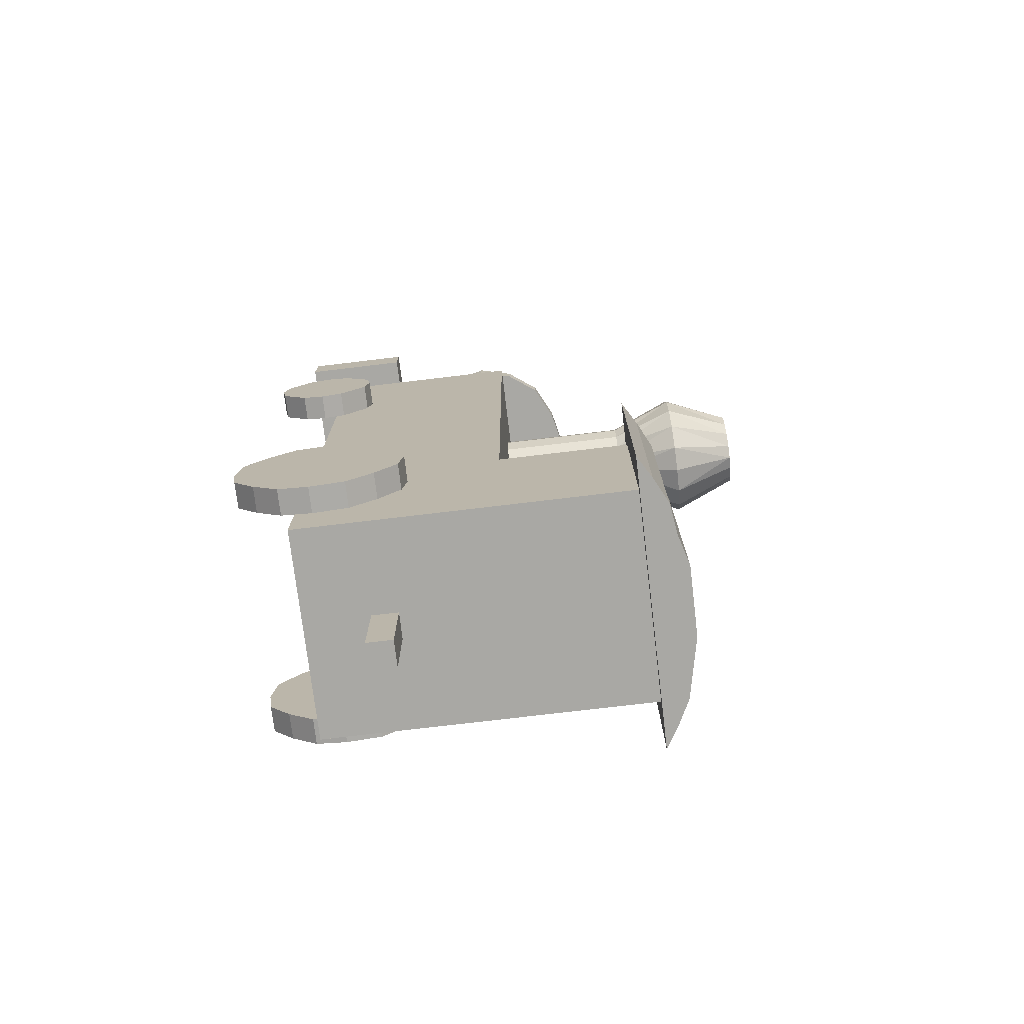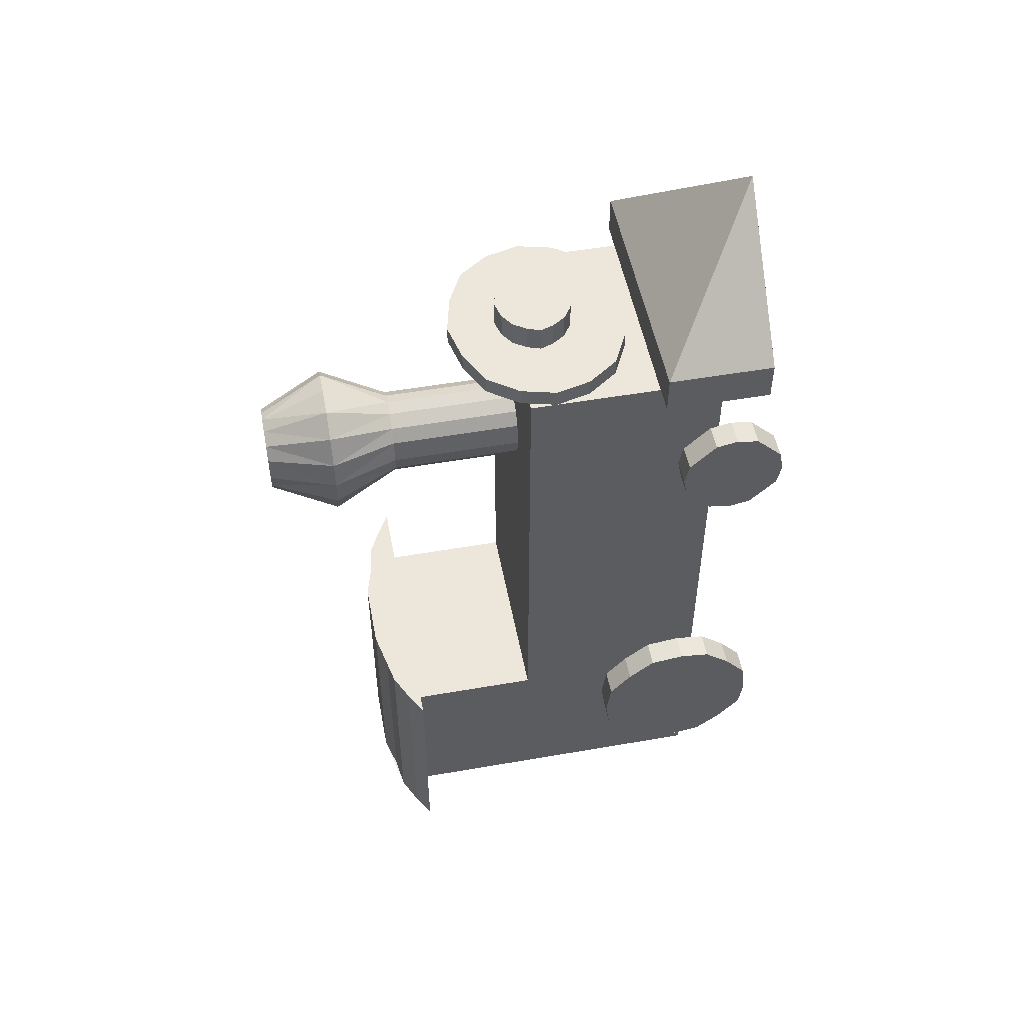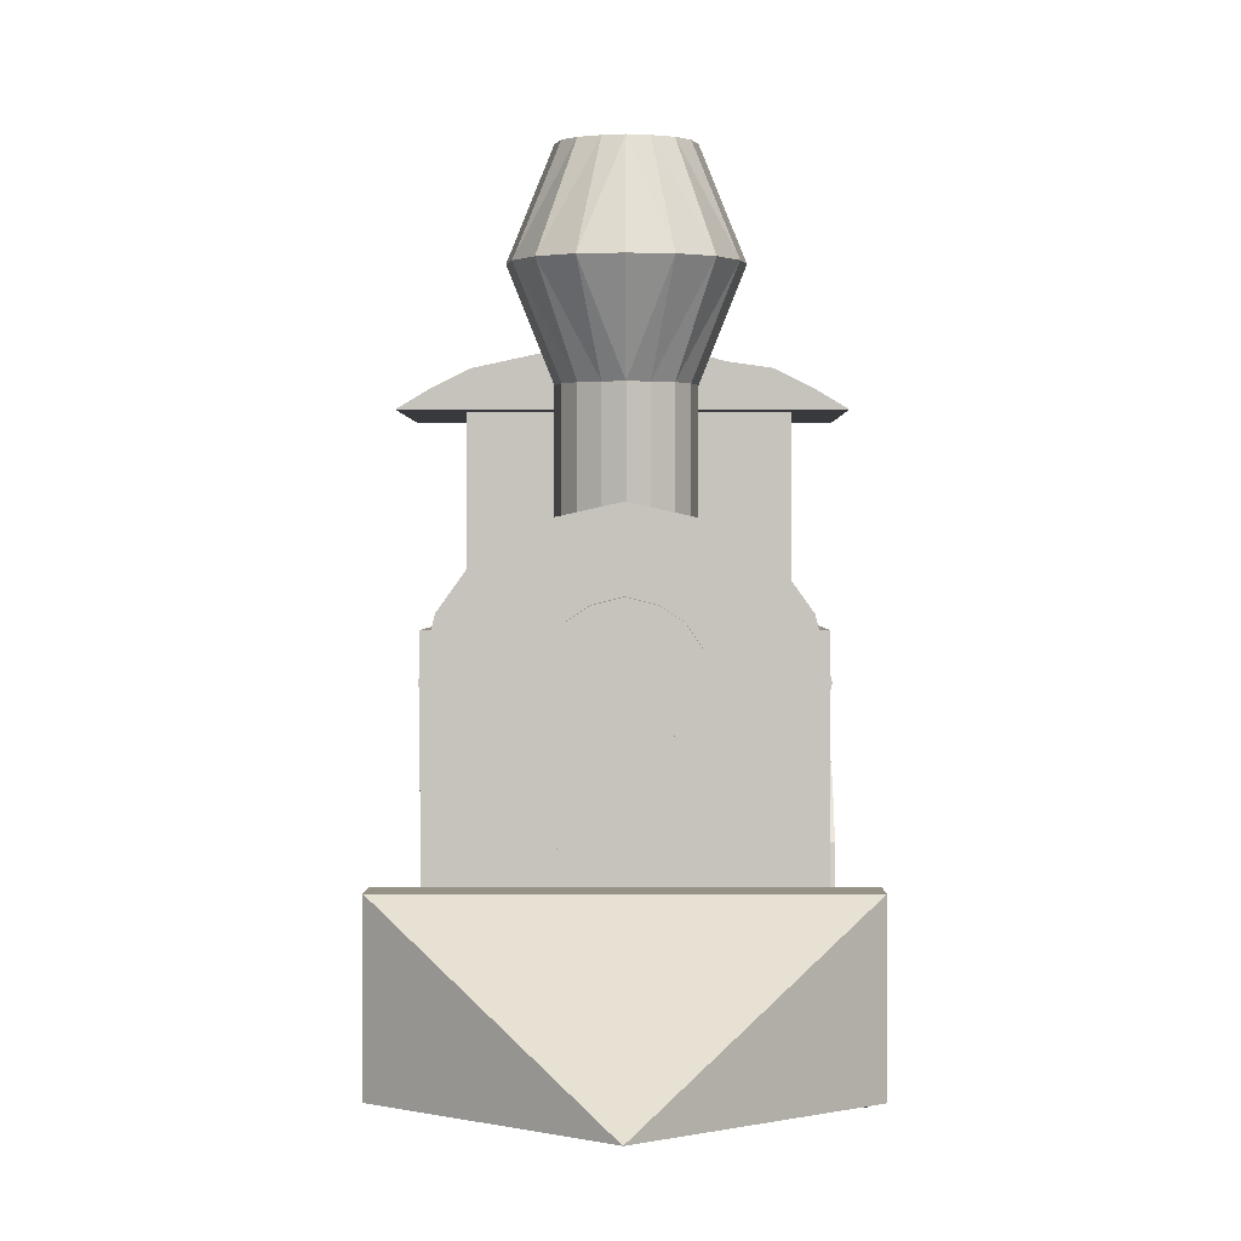
<metadata>
{"format":"obj","ext":"obj","renderer":"f3d","projection":"perspective","resolution":1024,"background":"white","views":[{"elev":-74.9,"azim":96.8,"up":"+Z"},{"elev":51.6,"azim":-100.7,"up":"+Z"},{"elev":1.0,"azim":0.4,"up":"+Y"}]}
</metadata>
<code>
o m1583
v 0.1924 0.1607 0.025
v 0.1924 0.1879 0.12
v 0.1652 0.1879 0.12
v 0.1924 0.1879 0.025
v 0.1652 0.1607 0.12
v 0.2783 0.2331 0.8167
v 0.1652 0.1607 0.025
v 0.1336 0.2738 0.8438
v 0.2783 0.3055 0.8167
v 0.2783 0.2331 0.7986
v 0.1381 0.2874 0.8438
v 0.1019 0.3371 0.7986
v 0.1471 0.301 0.8438
v 0.1607 0.31 0.8438
v 0.07929 0.3055 0.7986
v 0.1019 0.3371 0.8167
v 0.1788 0.3145 0.8438
v 0.2874 0.2693 0.8167
v 0.1969 0.31 0.8438
v 0.2105 0.301 0.8438
v 0.2557 0.3371 0.7986
v 0.2195 0.2874 0.8438
v 0.1788 0.3643 0.8167
v 0.1019 0.2014 0.8167
v 0.224 0.2738 0.8438
v 0.2195 0.2602 0.8438
v 0.07024 0.2693 0.7986
v 0.3145 0.1607 0.7986
v 0.2105 0.2467 0.8438
v 0.1969 0.2376 0.8438
v 0.2557 0.2014 0.7986
v 0.1788 0.2331 0.8438
v 0.2783 0.3055 0.7986
v 0.1607 0.2376 0.8438
v 0.1381 0.1833 0.8167
v 0.1471 0.2467 0.8438
v 0.2195 0.3552 0.8167
v 0.1381 0.2602 0.8438
v 0.07929 0.3055 0.8167
v 0.1336 0.2738 0.8167
v 0.3145 0.1607 0.8393
v 0.07929 0.2331 0.7986
v 0.1381 0.2874 0.8167
v 0.1471 0.301 0.8167
v 0.3145 0.05214 0.8393
v 0.1019 0.2014 0.7986
v 0.1607 0.31 0.8167
v 0.1788 0.3145 0.8167
v 0.129 0.5 0.6131
v 0.1788 0.1743 0.8167
v 0.1969 0.31 0.8167
v 0.1381 0.3552 0.7986
v 0.2105 0.301 0.8167
v 0.1517 0.5 0.7443
v 0.2195 0.2874 0.8167
v 0.224 0.2738 0.8167
v 0.2286 0.5 0.7262
v 0.2195 0.1833 0.7986
v 0.2195 0.2602 0.8167
v 0.07024 0.2693 0.8167
v 0.2105 0.2467 0.8167
v 0.1969 0.2376 0.8167
v 0.2874 0.09286 0.2964
v 0.1788 0.2331 0.8167
v 0.1064 0.4638 0.3371
v 0.1607 0.2376 0.8167
v 0.1471 0.2467 0.8167
v 0.07024 0.1336 0.6764
v 0.1381 0.2602 0.8167
v 0.2874 0.1336 0.6764
v 0.2874 0.4321 0.2964
v 0.3145 0.129 0.699
v 0.1788 0.05214 0.975
v 0.0431 0.129 0.699
v 0.07024 0.4321 0.1064
v 0.07024 0.0431 0.6402
v 0.2874 0.0431 0.6402
v 0.1517 0.5 0.595
v 0.07024 0.05667 0.7262
v 0.2874 0.05667 0.7262
v 0.2738 0.4593 0.3371
v 0.0431 0.1336 0.6764
v 0.3145 0.1336 0.6764
v 0.07024 0.129 0.6538
v 0.2874 0.129 0.6538
v 0.0431 0.1471 0.3326
v 0.3145 0.1471 0.3326
v 0.0431 0.02952 0.215
v 0.3145 0.02952 0.215
v 0.0431 0.05214 0.31
v 0.3145 0.05214 0.31
v 0.07024 0.1471 0.3326
v 0.2874 0.1471 0.3326
v 0.2557 0.3371 0.8167
v 0.215 0.2964 0.69
v 0.3145 0.05667 0.6267
v 0.1924 0.1607 0.12
v 0.0431 0.05667 0.6267
v 0.2874 0.1155 0.6402
v 0.07024 0.1155 0.6402
v 0.0431 0.0431 0.7126
v 0.2195 0.3552 0.7986
v 0.3145 0.0431 0.7126
v 0.1381 0.1833 0.7986
v 0.2195 0.1833 0.8167
v 0.0431 0.1155 0.7126
v 0.3145 0.1155 0.7126
v 0.1517 0.2964 0.6357
v 0.215 0.4321 0.69
v 0.1924 0.4321 0.7126
v 0.206 0.4321 0.7036
v 0.2467 0.5 0.6719
v 0.215 0.5679 0.69
v 0.1517 0.5679 0.6357
v 0.2421 0.5 0.6402
v 0.129 0.5 0.7262
v 0.2874 0.07929 0.6221
v 0.1743 0.4729 0.3371
v 0.07024 0.07929 0.6221
v 0.1381 0.4729 0.3371
v 0.2286 0.5 0.6131
v 0.2421 0.5 0.699
v 0.07024 0.1019 0.6267
v 0.2874 0.1019 0.6267
v 0.3145 0.05214 0.7986
v 0.111 0.5 0.6719
v 0.1155 0.5 0.6402
v 0.04762 0.4457 0.09286
v 0.07476 0.4593 0.09286
v 0.1788 0.5 0.5905
v 0.1788 0.5 0.7488
v 0.1517 0.4321 0.6357
v 0.206 0.2964 0.6357
v 0.1788 0.4321 0.6221
v 0.1924 0.4321 0.6267
v 0.3236 0.4321 0.3371
v 0.2738 0.4593 0.09286
v 0.2421 0.4638 0.09286
v 0.2557 0.2014 0.8167
v 0.2874 0.025 0.2467
v 0.2874 0.05214 0.1879
v 0.3145 0.111 0.1607
v 0.2874 0.111 0.1607
v 0.3145 0.1969 0.215
v 0.3145 0.1743 0.1879
v 0.1788 0.4321 0.7171
v 0.1381 0.3552 0.8167
v 0.2874 0.1743 0.1879
v 0.3145 0.1471 0.1652
v 0.1924 0.2964 0.7126
v 0.2874 0.02952 0.2829
v 0.3145 0.1155 0.6402
v 0.1924 0.5679 0.7126
v 0.3145 0.02952 0.6538
v 0.07024 0.2964 0.7986
v 0.2874 0.09286 0.1064
v 0.1788 0.2964 0.6221
v 0.3145 0.1743 0.31
v 0.3145 0.07929 0.3326
v 0.3145 0.05214 0.1879
v 0.2874 0.1019 0.7262
v 0.2874 0.025 0.6764
v 0.2874 0.05667 0.6267
v 0.2874 0.1969 0.215
v 0.0431 0.1743 0.1879
v 0.0431 0.1969 0.215
v 0.0431 0.111 0.1607
v 0.07024 0.05214 0.1879
v 0.1064 0.4638 0.09286
v 0.07024 0.111 0.1607
v 0.3236 0.4321 0.09286
v 0.2874 0.2693 0.7986
v 0.04762 0.4457 0.3371
v 0.07024 0.07929 0.3326
v 0.07024 0.111 0.3371
v 0.0431 0.1471 0.1652
v 0.07476 0.4593 0.3371
v 0.07024 0.02952 0.2829
v 0.07024 0.05667 0.6267
v 0.07024 0.1743 0.1879
v 0.0431 0.1743 0.31
v 0.0431 0.02952 0.6538
v 0.0431 0.07929 0.3326
v 0.2874 0.2014 0.2467
v 0.0431 0.05214 0.1879
v 0.2874 0.07929 0.3326
v 0.2874 0.111 0.3371
v 0.07024 0.1019 0.7262
v 0.07024 0.025 0.6764
v 0.07024 0.025 0.2467
v 0.2105 0.4729 0.3371
v 0.0431 0.1155 0.6402
v 0.07024 0.2014 0.2467
v 0.07024 0.1969 0.215
v 0.3145 0.025 0.6764
v 0.07024 0.09286 0.2964
v 0.1788 0.2964 0.7171
v 0.1788 0.5679 0.7171
v 0.1924 0.2964 0.6267
v 0.1924 0.5679 0.6267
v 0.07024 0.1155 0.7126
v 0.3145 0.1019 0.6267
v 0.301 0.4457 0.3371
v 0.2105 0.4729 0.09286
v 0.0431 0.1969 0.2829
v 0.1652 0.4321 0.7126
v 0.07024 0.2964 0.2964
v 0.206 0.4321 0.6357
v 0.07024 0.07929 0.1652
v 0.0431 0.1019 0.6267
v 0.07024 0.02952 0.699
v 0.2874 0.1155 0.7126
v 0.1788 0.3643 0.7986
v 0.3145 0.2014 0.2467
v 0.1788 0.1743 0.7986
v 0.3145 0.1969 0.2829
v 0.2874 0.02952 0.699
v 0.0431 0.025 0.6764
v 0.2874 0.07929 0.1652
v 0.0431 0.2014 0.2467
v 0.025 0.4321 0.09286
v 0.025 0.4321 0.3371
v 0.2874 0.09286 0.7986
v 0.1426 0.2964 0.6493
v 0.2195 0.5679 0.6674
v 0.1652 0.5679 0.6267
v 0.0431 0.02952 0.2829
v 0.3145 0.02952 0.2829
v 0.07024 0.1471 0.1652
v 0.2874 0.1471 0.1652
v 0.1517 0.5679 0.7036
v 0.2195 0.4321 0.6674
v 0.2421 0.4638 0.3371
v 0.2195 0.2964 0.6674
v 0.1517 0.2964 0.7036
v 0.1426 0.5679 0.69
v 0.1426 0.5679 0.6493
v 0.07024 0.4321 0.2964
v 0.1652 0.4321 0.6267
v 0.1426 0.4321 0.69
v 0.1426 0.4321 0.6493
v 0.1517 0.4321 0.7036
v 0.1381 0.4321 0.6674
v 0.206 0.5679 0.6357
v 0.2874 0.2964 0.2964
v 0.07024 0.09286 0.1064
v 0.2874 0.4321 0.1064
v 0.1426 0.2964 0.69
v 0.1381 0.5679 0.6674
v 0.1381 0.4729 0.09286
v 0.1743 0.4729 0.09286
v 0.1381 0.2964 0.6674
v 0.3145 0.07929 0.1652
v 0.0431 0.07929 0.1652
v 0.301 0.4457 0.09286
v 0.0431 0.025 0.2467
v 0.3145 0.025 0.2467
v 0.3145 0.111 0.3371
v 0.0431 0.111 0.3371
v 0.1652 0.2964 0.6267
v 0.0431 0.05667 0.7262
v 0.3145 0.05667 0.7262
v 0.3145 0.02952 0.699
v 0.0431 0.02952 0.699
v 0.3145 0.0431 0.6402
v 0.0431 0.0431 0.6402
v 0.0431 0.07929 0.6221
v 0.3145 0.07929 0.6221
v 0.1652 0.5679 0.7126
v 0.0431 0.129 0.6538
v 0.3145 0.129 0.6538
v 0.2874 0.129 0.699
v 0.07024 0.129 0.699
v 0.206 0.5679 0.7036
v 0.07024 0.07929 0.7307
v 0.2874 0.07929 0.7307
v 0.215 0.5679 0.6493
v 0.206 0.5 0.7443
v 0.07024 0.09286 0.7986
v 0.1155 0.5 0.699
v 0.215 0.4321 0.6493
v 0.1652 0.2964 0.7126
v 0.206 0.2964 0.7036
v 0.215 0.2964 0.6493
v 0.07024 0.1969 0.2829
v 0.2874 0.1969 0.2829
v 0.206 0.5 0.595
v 0.2874 0.0431 0.7126
v 0.07024 0.0431 0.7126
v 0.07024 0.02952 0.6538
v 0.2874 0.02952 0.6538
v 0.2874 0.2964 0.7986
v 0.07024 0.05214 0.31
v 0.2874 0.05214 0.31
v 0.2874 0.1743 0.31
v 0.07024 0.1743 0.31
v 0.07024 0.02952 0.215
v 0.2874 0.02952 0.215
v 0.1788 0.5679 0.6221
v 0.3145 0.1019 0.7262
v 0.0431 0.1019 0.7262
v 0.3145 0.07929 0.7307
v 0.0431 0.07929 0.7307
v 0.0431 0.1607 0.7986
v 0.0431 0.05214 0.7986
v 0.0431 0.05214 0.8393
v 0.0431 0.1607 0.8393
v 0.07929 0.2331 0.8167
v 0.1652 0.1879 0.025
f 8 11 40
f 11 13 43
f 13 14 44
f 14 17 47
f 17 19 48
f 19 20 51
f 20 22 53
f 22 25 55
f 25 26 56
f 26 29 59
f 29 30 61
f 30 32 62
f 32 34 64
f 34 36 66
f 36 38 67
f 38 8 69
f 40 55 59
f 38 25 20
f 1 4 97
f 2 3 97
f 5 7 97
f 4 309 2
f 3 309 5
f 7 309 1
f 60 39 27
f 39 16 15
f 16 147 12
f 147 23 52
f 23 37 213
f 37 94 102
f 94 9 21
f 9 18 33
f 18 6 172
f 6 139 10
f 139 105 31
f 105 50 58
f 50 35 215
f 35 24 104
f 24 308 46
f 308 60 42
f 27 33 10
f 308 18 94
f 41 73 45
f 307 306 73
f 41 307 73
f 41 28 307
f 307 304 306
f 125 28 45
f 305 304 125
f 45 73 305
f 285 190 168
f 220 88 227
f 285 193 205
f 296 285 181
f 92 296 86
f 175 92 259
f 174 175 183
f 293 174 90
f 178 293 227
f 190 178 256
f 297 190 88
f 168 297 185
f 209 168 254
f 170 209 167
f 229 170 176
f 180 229 165
f 194 180 166
f 193 194 220
f 273 189 76
f 82 182 264
f 273 68 74
f 201 273 106
f 188 201 301
f 275 188 303
f 79 275 261
f 289 79 101
f 211 289 264
f 189 211 218
f 290 189 182
f 76 290 266
f 179 76 98
f 119 179 267
f 123 119 210
f 100 123 192
f 84 100 270
f 68 84 82
f 164 140 294
f 158 89 253
f 214 184 216
f 216 286 158
f 158 295 87
f 87 93 258
f 258 187 159
f 159 186 91
f 91 294 228
f 228 151 257
f 257 140 89
f 89 298 160
f 160 141 253
f 253 219 142
f 142 143 149
f 149 230 145
f 145 148 144
f 144 164 214
f 85 162 288
f 107 154 96
f 83 70 72
f 72 272 107
f 107 212 300
f 300 161 302
f 302 276 262
f 262 80 103
f 103 288 263
f 263 217 195
f 195 162 154
f 154 291 265
f 265 77 96
f 96 163 268
f 268 117 202
f 202 124 152
f 152 99 271
f 271 85 83
f 128 251 138
f 81 120 177
f 221 222 128
f 128 173 129
f 129 177 169
f 169 65 250
f 250 120 251
f 251 118 204
f 204 191 138
f 138 233 137
f 137 81 255
f 255 203 171
f 171 136 221
f 196 207 63
f 155 207 279
f 245 207 292
f 279 196 223
f 292 155 223
f 63 245 223
f 246 75 156
f 238 75 196
f 247 75 71
f 196 246 63
f 71 238 63
f 156 247 63
f 226 198 274
f 199 197 235
f 121 200 244
f 115 244 277
f 112 277 225
f 122 112 113
f 57 122 274
f 278 57 153
f 131 278 198
f 54 198 269
f 116 269 231
f 280 231 236
f 126 236 249
f 127 126 237
f 49 127 114
f 78 49 226
f 130 78 299
f 287 299 200
f 208 135 121
f 281 208 115
f 232 281 112
f 109 112 122
f 111 122 57
f 110 57 278
f 146 278 131
f 206 146 54
f 242 206 116
f 240 242 280
f 243 240 126
f 241 126 127
f 132 127 49
f 239 49 78
f 134 78 130
f 135 134 287
f 133 199 208
f 284 133 281
f 234 284 232
f 95 234 109
f 283 95 111
f 150 283 110
f 197 150 146
f 282 197 206
f 235 282 242
f 248 235 240
f 252 248 243
f 224 252 241
f 108 224 132
f 260 108 239
f 157 260 134
f 199 157 135
f 43 40 11
f 44 43 13
f 47 44 14
f 48 47 17
f 51 48 19
f 53 51 20
f 55 53 22
f 56 55 25
f 59 56 26
f 61 59 29
f 62 61 30
f 64 62 32
f 66 64 34
f 67 66 36
f 69 67 38
f 40 69 8
f 67 69 66
f 62 64 61
f 56 59 55
f 51 53 48
f 44 47 43
f 69 40 66
f 61 64 59
f 53 55 48
f 43 47 40
f 64 66 59
f 48 55 47
f 66 40 59
f 47 55 40
f 11 8 13
f 17 14 19
f 22 20 25
f 29 26 30
f 34 32 36
f 8 38 13
f 19 14 20
f 26 25 30
f 36 32 38
f 14 13 20
f 30 25 32
f 13 38 20
f 32 25 38
f 2 97 4
f 5 97 3
f 1 97 7
f 3 2 309
f 7 5 309
f 4 1 309
f 15 27 39
f 12 15 16
f 52 12 147
f 213 52 23
f 102 213 37
f 21 102 94
f 33 21 9
f 172 33 18
f 10 172 6
f 31 10 139
f 58 31 105
f 215 58 50
f 104 215 35
f 46 104 24
f 42 46 308
f 27 42 60
f 46 42 104
f 58 215 31
f 172 10 33
f 102 21 213
f 12 52 15
f 42 27 104
f 31 215 10
f 21 33 213
f 15 52 27
f 215 104 10
f 213 33 52
f 104 27 10
f 52 33 27
f 39 60 16
f 23 147 37
f 9 94 18
f 139 6 105
f 35 50 24
f 60 308 16
f 37 147 94
f 6 18 105
f 24 50 308
f 147 16 94
f 105 18 50
f 16 308 94
f 50 18 308
f 304 307 28
f 305 306 304
f 41 45 28
f 28 125 304
f 306 305 73
f 125 45 305
f 194 193 180
f 170 229 209
f 297 168 190
f 293 178 174
f 92 175 296
f 193 285 180
f 209 229 168
f 178 190 174
f 296 175 285
f 229 180 168
f 174 190 175
f 180 285 168
f 175 190 285
f 181 205 86
f 183 259 90
f 256 227 88
f 254 185 167
f 165 176 166
f 205 220 86
f 90 259 227
f 185 88 167
f 166 176 220
f 259 86 227
f 167 88 176
f 86 220 227
f 176 88 220
f 220 205 193
f 205 181 285
f 181 86 296
f 86 259 92
f 259 183 175
f 183 90 174
f 90 227 293
f 227 256 178
f 256 88 190
f 88 185 297
f 185 254 168
f 254 167 209
f 167 176 170
f 176 165 229
f 165 166 180
f 166 220 194
f 84 68 100
f 119 123 179
f 290 76 189
f 188 275 201
f 68 273 100
f 179 123 76
f 211 189 79
f 201 275 273
f 123 100 76
f 79 189 275
f 100 273 76
f 275 189 273
f 106 74 301
f 261 303 101
f 218 264 182
f 98 266 267
f 192 210 270
f 74 82 301
f 101 303 264
f 266 182 267
f 270 210 82
f 303 301 264
f 267 182 210
f 301 82 264
f 210 182 82
f 82 74 68
f 74 106 273
f 106 301 201
f 301 303 188
f 303 261 275
f 261 101 79
f 101 264 289
f 264 218 211
f 218 182 189
f 182 266 290
f 266 98 76
f 98 267 179
f 267 210 119
f 210 192 123
f 192 270 100
f 270 82 84
f 286 184 295
f 187 93 186
f 151 294 140
f 141 298 219
f 230 143 148
f 184 164 295
f 186 93 294
f 298 140 219
f 148 143 164
f 93 295 294
f 219 140 143
f 295 164 294
f 143 140 164
f 214 216 144
f 149 145 142
f 160 253 89
f 228 257 91
f 258 159 87
f 216 158 144
f 142 145 253
f 257 89 91
f 87 159 158
f 145 144 253
f 91 89 159
f 144 158 253
f 159 89 158
f 286 216 184
f 295 158 286
f 93 87 295
f 187 258 93
f 186 159 187
f 294 91 186
f 151 228 294
f 140 257 151
f 298 89 140
f 141 160 298
f 219 253 141
f 143 142 219
f 230 149 143
f 148 145 230
f 164 144 148
f 184 214 164
f 272 70 212
f 276 161 80
f 217 288 162
f 77 291 163
f 124 117 99
f 70 85 212
f 80 161 288
f 291 162 163
f 99 117 85
f 161 212 288
f 163 162 117
f 212 85 288
f 117 162 85
f 83 72 271
f 202 152 268
f 265 96 154
f 263 195 103
f 302 262 300
f 72 107 271
f 268 152 96
f 195 154 103
f 300 262 107
f 152 271 96
f 103 154 262
f 271 107 96
f 262 154 107
f 272 72 70
f 212 107 272
f 161 300 212
f 276 302 161
f 80 262 276
f 288 103 80
f 217 263 288
f 162 195 217
f 291 154 162
f 77 265 291
f 163 96 77
f 117 268 163
f 124 202 117
f 99 152 124
f 85 271 99
f 70 83 85
f 255 171 137
f 204 138 251
f 169 250 129
f 221 128 171
f 137 171 138
f 250 251 129
f 171 128 138
f 129 251 128
f 222 136 173
f 65 177 120
f 191 118 233
f 203 81 136
f 173 136 177
f 118 120 233
f 136 81 177
f 233 120 81
f 173 128 222
f 177 129 173
f 65 169 177
f 120 250 65
f 118 251 120
f 191 204 118
f 233 138 191
f 81 137 233
f 203 255 81
f 136 171 203
f 222 221 136
f 245 63 207
f 196 279 207
f 155 292 207
f 63 223 196
f 279 223 155
f 292 223 245
f 247 156 75
f 246 196 75
f 238 71 75
f 156 63 246
f 196 63 238
f 71 63 247
f 200 299 244
f 225 277 113
f 153 274 198
f 231 269 236
f 237 249 114
f 299 226 244
f 113 277 274
f 269 198 236
f 114 249 226
f 277 244 274
f 236 198 249
f 244 226 274
f 249 198 226
f 260 157 108
f 252 224 248
f 282 235 197
f 283 150 95
f 284 234 133
f 157 199 108
f 248 224 235
f 150 197 95
f 133 234 199
f 224 108 235
f 95 197 234
f 108 199 235
f 234 197 199
f 287 200 121
f 121 244 115
f 115 277 112
f 225 113 112
f 113 274 122
f 274 153 57
f 153 198 278
f 131 198 54
f 54 269 116
f 116 231 280
f 280 236 126
f 249 237 126
f 237 114 127
f 114 226 49
f 226 299 78
f 130 299 287
f 287 121 135
f 121 115 208
f 115 112 281
f 232 112 109
f 109 122 111
f 111 57 110
f 110 278 146
f 131 54 146
f 54 116 206
f 116 280 242
f 280 126 240
f 243 126 241
f 241 127 132
f 132 49 239
f 239 78 134
f 130 287 134
f 135 208 199
f 208 281 133
f 281 232 284
f 232 109 234
f 109 111 95
f 111 110 283
f 110 146 150
f 146 206 197
f 206 242 282
f 242 240 235
f 240 243 248
f 243 241 252
f 241 132 224
f 132 239 108
f 239 134 260
f 134 135 157

</code>
